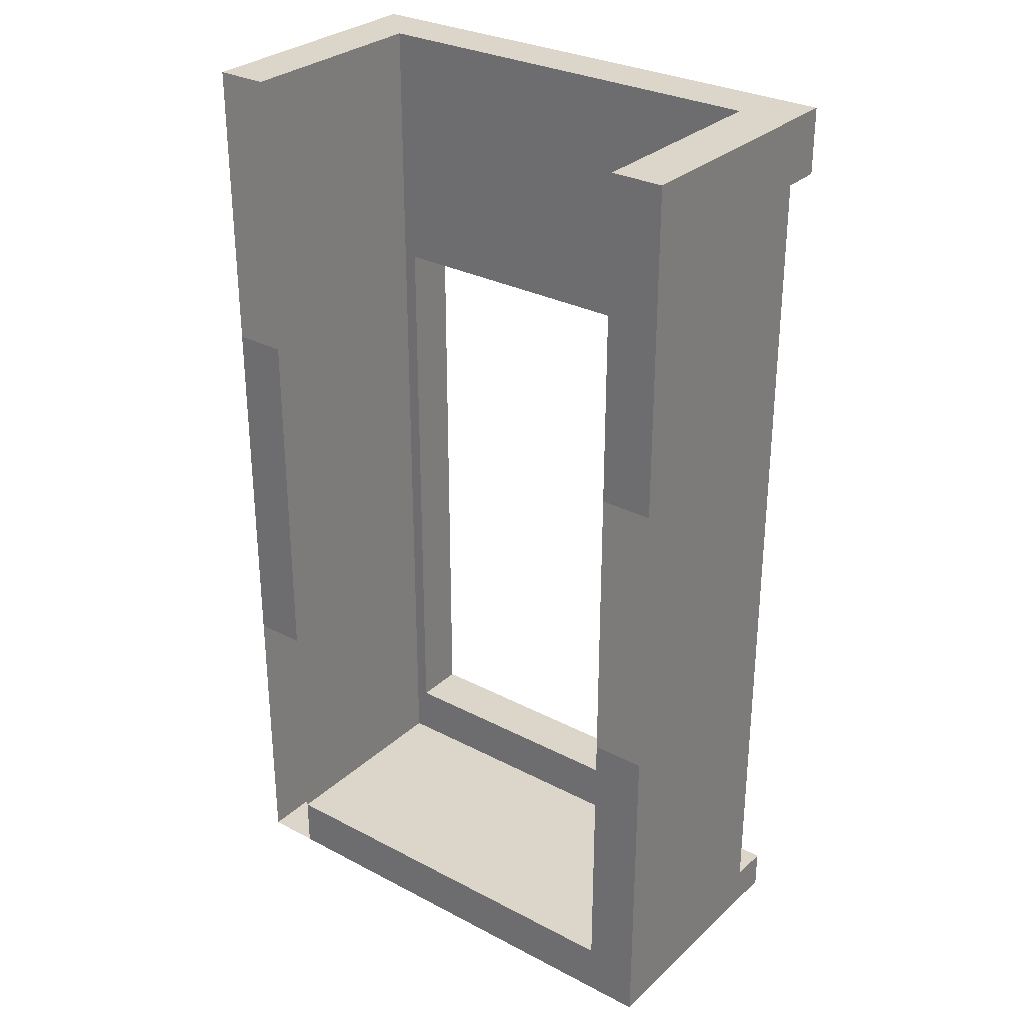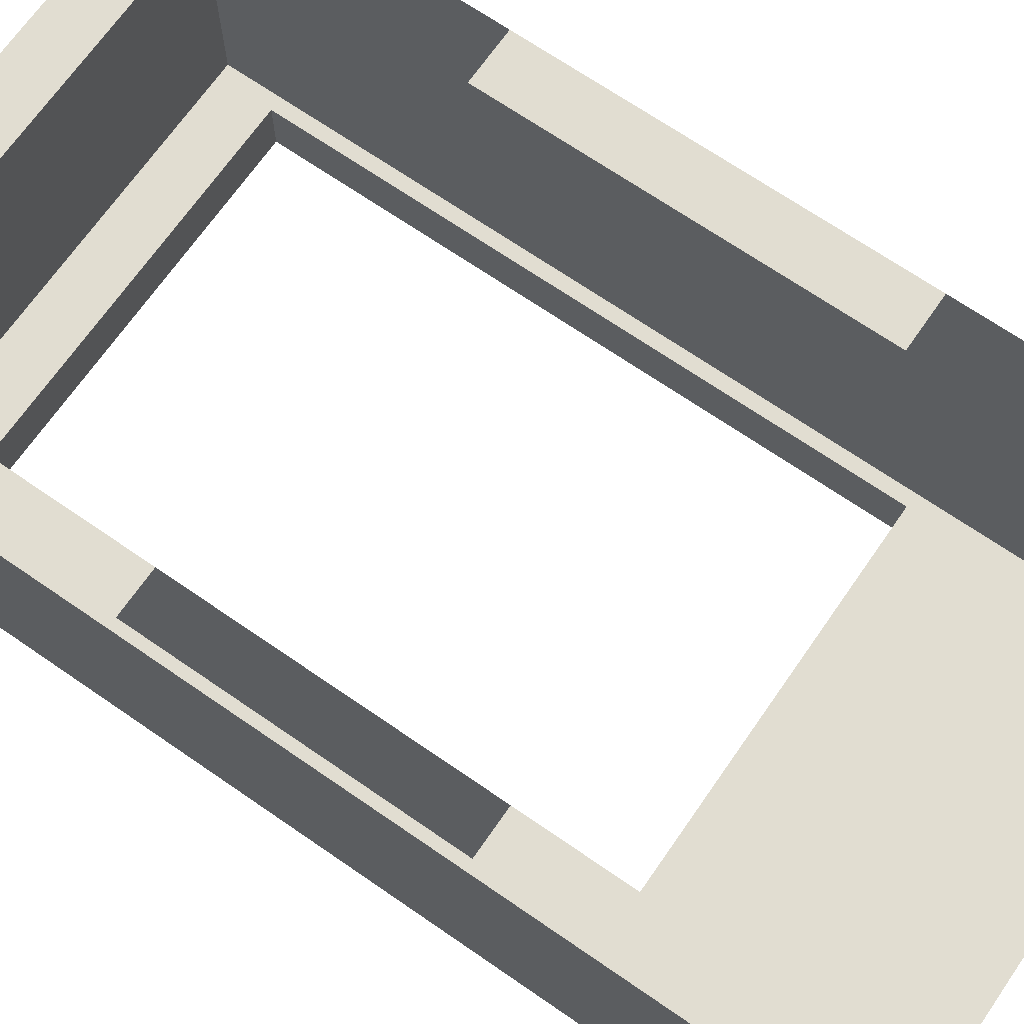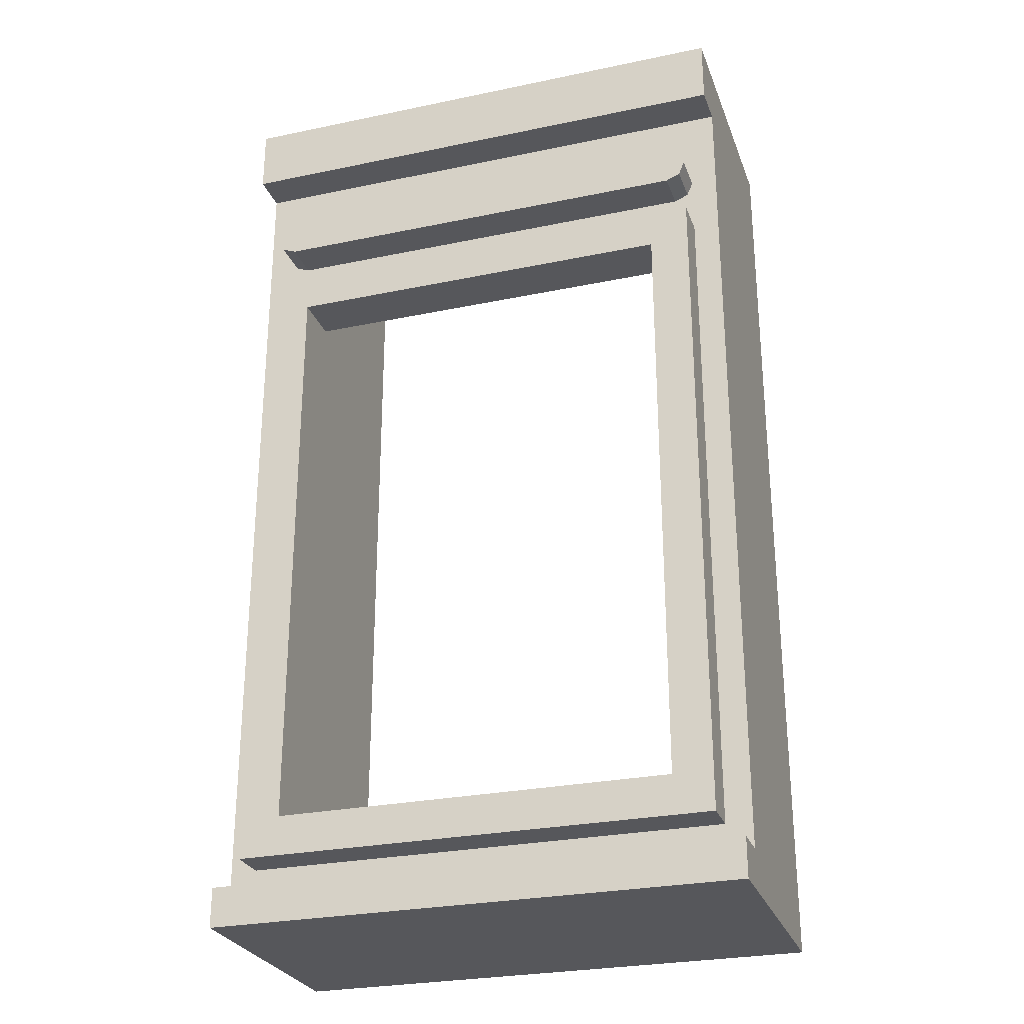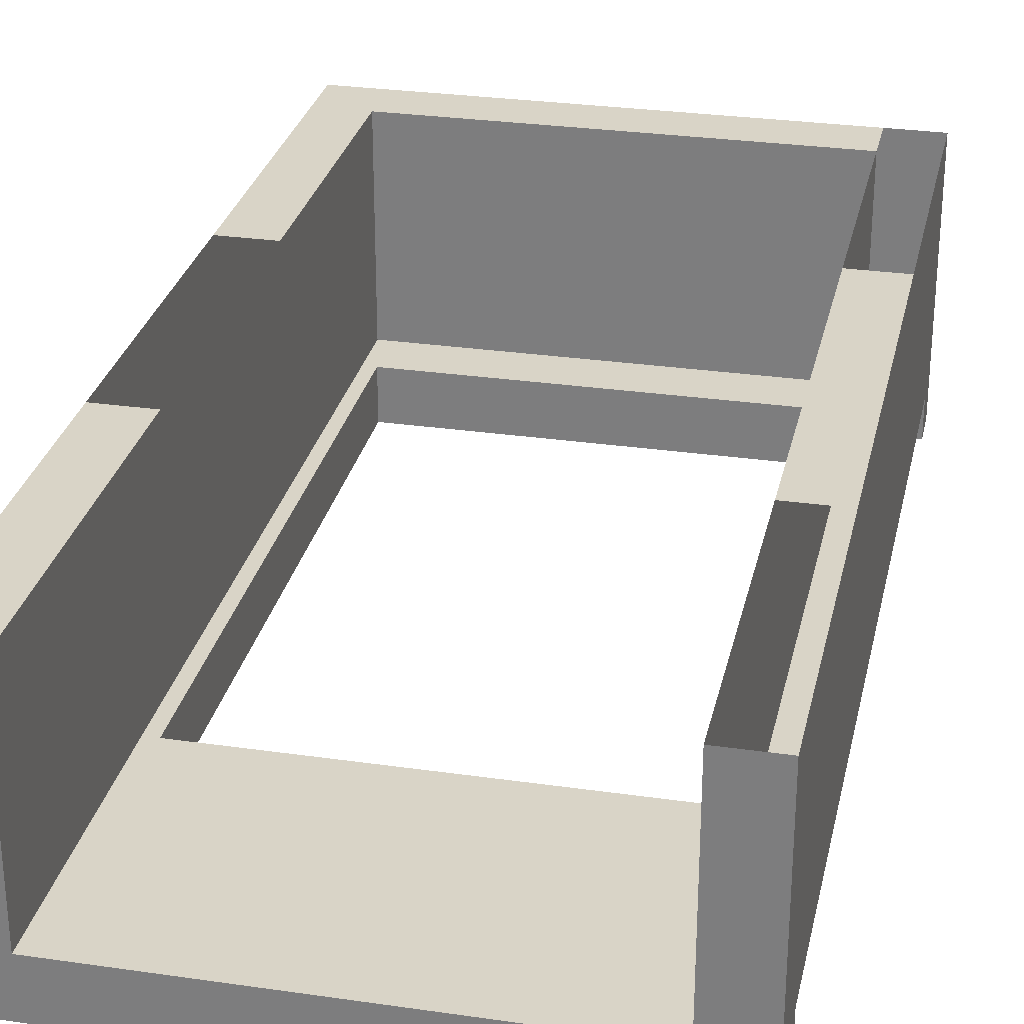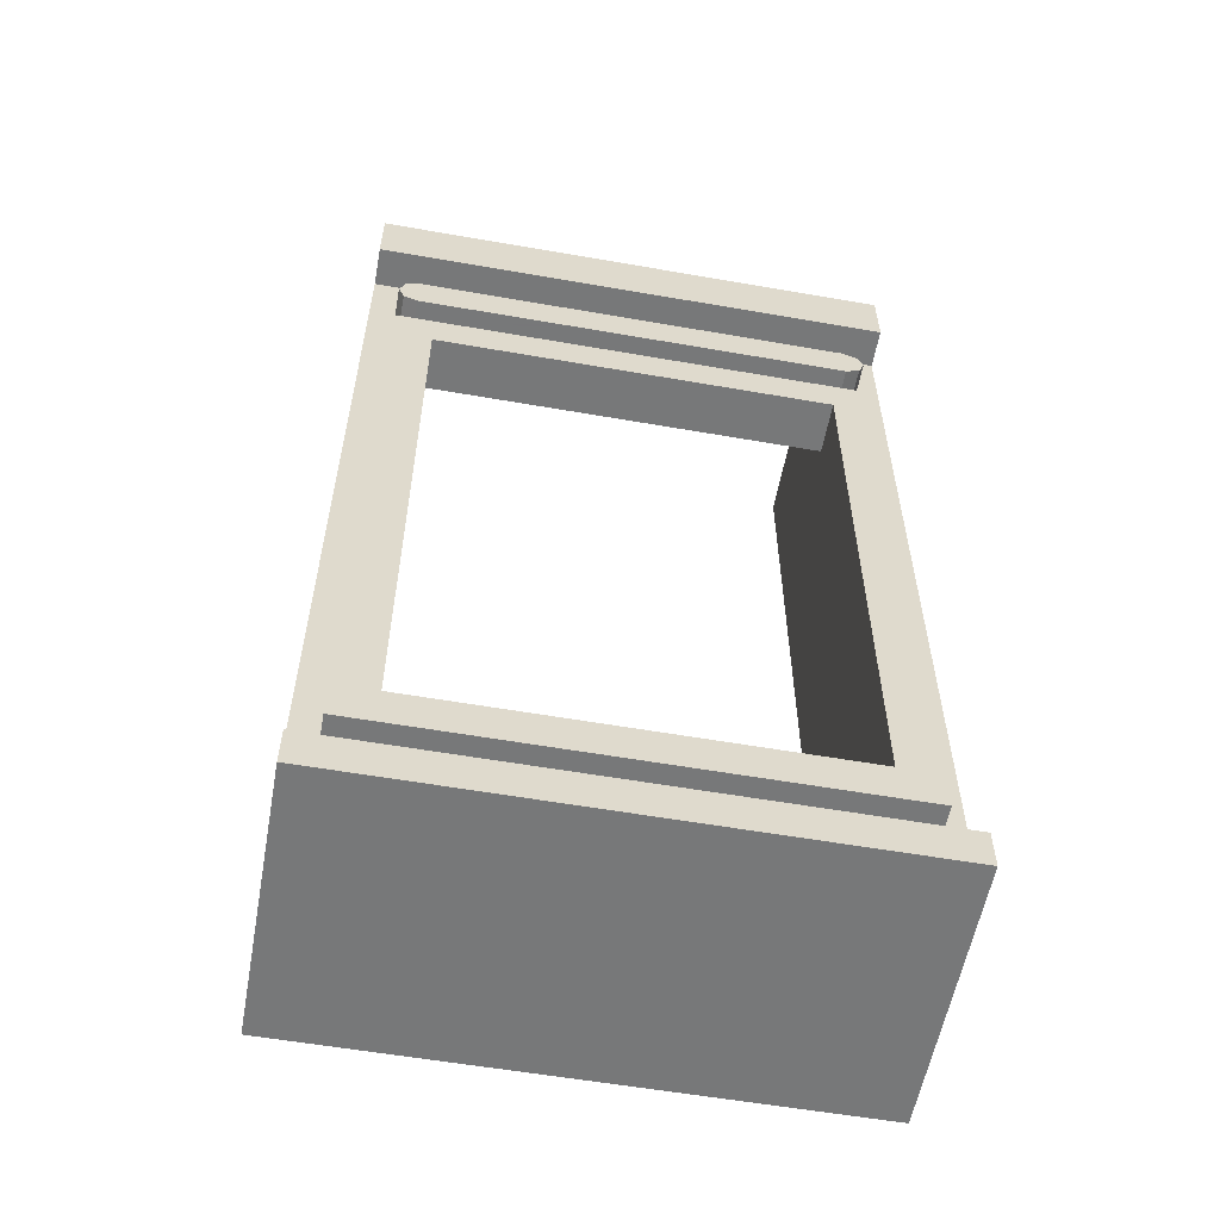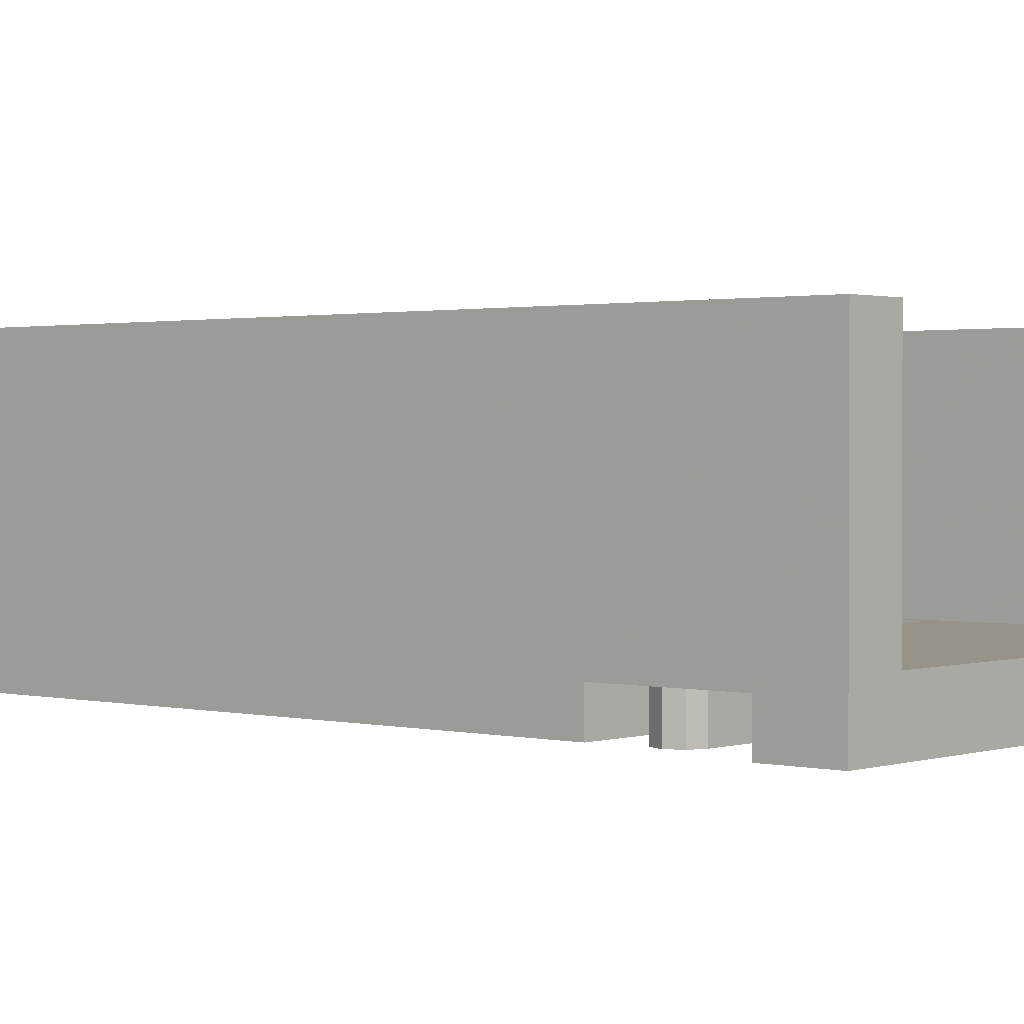
<metadata>
{"format":"obj","ext":"obj","renderer":"f3d","projection":"perspective","resolution":1024,"background":"white","views":[{"elev":29.8,"azim":37.5,"up":"+Y"},{"elev":68.8,"azim":124.7,"up":"+Z"},{"elev":-27.4,"azim":-162.2,"up":"+Y"},{"elev":28.7,"azim":-167.8,"up":"+Z"},{"elev":-57.3,"azim":169.7,"up":"+Y"},{"elev":1.3,"azim":130.9,"up":"+Z"}]}
</metadata>
<code>
v -1 3.6 0.5
v -1 0 0.5
v -1 0 -0.35
v -1 3.6 -0.35
v 1 3.6 -0.35
v 1 0 -0.35
v 1 0 0.5
v 1 3.6 0.5
v 1 0 -0.35
v -1 0 -0.35
v -1 0 0.5
v 1 0 0.5
v -0.75 2.65 -0.3
v -0.75 2.65 -0.5
v 0.75 2.65 -0.5
v 0.75 2.65 -0.3
v -0.75 0.4 -0.3
v -0.75 0.4 -0.5
v -0.75 2.65 -0.5
v -0.75 2.65 -0.3
v 0.75 0.4 -0.3
v 0.75 0.4 -0.5
v -0.75 0.4 -0.5
v -0.75 0.4 -0.3
v 0.75 2.65 -0.3
v 0.75 2.65 -0.5
v 0.75 0.4 -0.5
v 0.75 0.4 -0.3
v -0.9 2.8 -0.35
v -0.9 2.8 -0.5
v 0.9 2.8 -0.5
v 0.9 2.8 -0.35
v -0.9 0.25 -0.35
v -0.9 0.25 -0.5
v -0.9 2.8 -0.5
v -0.9 2.8 -0.35
v 0.9 0.25 -0.35
v 0.9 0.25 -0.5
v -0.9 0.25 -0.5
v -0.9 0.25 -0.35
v 0.9 2.8 -0.35
v 0.9 2.8 -0.5
v 0.9 0.25 -0.5
v 0.9 0.25 -0.35
v -0.75 0.4 -0.5
v 0.75 0.4 -0.5
v 0.9 0.25 -0.5
v -0.9 0.25 -0.5
v -0.9 2.8 -0.5
v 0.9 2.8 -0.5
v 0.75 2.65 -0.5
v -0.75 2.65 -0.5
v 0.75 0.4 -0.5
v 0.75 2.65 -0.5
v 0.9 2.8 -0.5
v 0.9 0.25 -0.5
v -0.75 2.65 -0.5
v -0.75 0.4 -0.5
v -0.9 0.25 -0.5
v -0.9 2.8 -0.5
v 0.825 2.95 -0.5
v -0.825 2.95 -0.5
v -0.825 3.1 -0.5
v 0.825 3.1 -0.5
v -0.825 3.1 -0.5
v -0.825 3.1 -0.35
v 0.825 3.1 -0.35
v 0.825 3.1 -0.5
v 0.825 2.95 -0.5
v 0.825 2.95 -0.35
v -0.825 2.95 -0.35
v -0.825 2.95 -0.5
v 0.878 2.972 -0.35
v 0.825 2.95 -0.35
v 0.825 2.95 -0.5
v 0.878 2.972 -0.5
v 0.9 3.025 -0.35
v 0.878 2.972 -0.35
v 0.878 2.972 -0.5
v 0.9 3.025 -0.5
v 0.878 3.078 -0.35
v 0.9 3.025 -0.35
v 0.9 3.025 -0.5
v 0.878 3.078 -0.5
v 0.825 3.1 -0.35
v 0.878 3.078 -0.35
v 0.878 3.078 -0.5
v 0.825 3.1 -0.5
v 0.878 3.078 -0.5
v 0.9 3.025 -0.5
v 0.878 2.972 -0.5
v 0.878 3.078 -0.5
v 0.878 2.972 -0.5
v 0.825 2.95 -0.5
v 0.825 3.1 -0.5
v -0.878 2.972 -0.35
v -0.825 2.95 -0.35
v -0.825 2.95 -0.5
v -0.878 2.972 -0.5
v -0.9 3.025 -0.35
v -0.878 2.972 -0.35
v -0.878 2.972 -0.5
v -0.9 3.025 -0.5
v -0.878 3.078 -0.35
v -0.9 3.025 -0.35
v -0.9 3.025 -0.5
v -0.878 3.078 -0.5
v -0.825 3.1 -0.35
v -0.878 3.078 -0.35
v -0.878 3.078 -0.5
v -0.825 3.1 -0.5
v -0.878 3.078 -0.5
v -0.9 3.025 -0.5
v -0.878 2.972 -0.5
v -0.878 3.078 -0.5
v -0.878 2.972 -0.5
v -0.825 2.95 -0.5
v -0.825 3.1 -0.5
v -1 0 -0.35
v -1 0 -0.5
v 1 0 -0.5
v 1 0 -0.35
v -1 0.15 -0.35
v -1 0.15 -0.5
v -1 0 -0.5
v -1 0 -0.35
v 1 0.15 -0.35
v 1 0.15 -0.5
v -1 0.15 -0.5
v -1 0.15 -0.35
v 1 0 -0.35
v 1 0 -0.5
v 1 0.15 -0.5
v 1 0.15 -0.35
v -1 0.15 -0.5
v 1 0.15 -0.5
v 1 0 -0.5
v -1 0 -0.5
v -1 3.35 -0.35
v -1 3.35 -0.5
v 1 3.35 -0.5
v 1 3.35 -0.35
v -1 3.6 -0.35
v -1 3.6 -0.5
v -1 3.35 -0.5
v -1 3.35 -0.35
v 1 3.6 -0.35
v 1 3.6 -0.5
v -1 3.6 -0.5
v -1 3.6 -0.35
v 1 3.35 -0.35
v 1 3.35 -0.5
v 1 3.6 -0.5
v 1 3.6 -0.35
v -1 3.6 -0.5
v 1 3.6 -0.5
v 1 3.35 -0.5
v -1 3.35 -0.5
v -0.9 0.25 -0.35
v 0.9 0.25 -0.35
v 1 0.15 -0.35
v -1 0.15 -0.35
v -1 0.15 -0.35
v -1 3.35 -0.35
v -0.9 2.8 -0.35
v -0.9 0.25 -0.35
v 1 3.35 -0.35
v 1 0.15 -0.35
v 0.9 0.25 -0.35
v 0.9 2.8 -0.35
v 0.8 0.2 -0.3
v 0.8 3.6 -0.3
v 0.75 2.65 -0.3
v 0.75 0.4 -0.3
v -0.8 3.6 -0.3
v -0.8 0.2 -0.3
v -0.75 0.4 -0.3
v -0.75 2.65 -0.3
v 0.75 0.4 -0.3
v -0.75 0.4 -0.3
v -0.8 0.2 -0.3
v 0.8 0.2 -0.3
v 0.8 3.6 -0.3
v 0.8 0.2 -0.3
v 0.8 0.2 0.5
v 0.8 3.6 0.5
v 0.8 3.6 -0.3
v 0.8 3.6 0.5
v 1 3.6 0.5
v 1 3.6 -0.3
v -0.8 3.6 0.5
v -0.8 0.2 0.5
v -0.8 0.2 -0.3
v -0.8 3.6 -0.3
v -0.8 3.6 0.5
v -0.8 3.6 -0.3
v -1 3.6 -0.3
v -1 3.6 0.5
v -0.8 0.2 -0.3
v -0.8 0.2 0.5
v 0.8 0.2 0.5
v 0.8 0.2 -0.3
v -0.8 0 0.5
v 1 0 0.5
v 0.8 0.2 0.5
v -0.8 0.2 0.5
v 1 0 0.5
v 1 1.25 0.5
v 0.8 1.25 0.5
v 0.8 0.2 0.5
v 1 3.6 0.5
v 1 2.35 0.5
v 0.8 2.35 0.5
v 0.8 3.6 0.5
v -1 2.5 0.5
v -1 1.1 0.5
v -0.8 1.1 0.5
v -0.8 2.5 0.5
v 1 3.35 -0.35
v 0.9 2.8 -0.35
v -0.9 2.8 -0.35
v -1 3.35 -0.35
v -1 3.6 -0.35
v -1 3.6 -0.3
v -0.8 3.6 -0.3
v 1 3.6 -0.3
v 1 3.6 -0.35
v 0.8 3.6 -0.3
v -0.8 3.6 -0.3
v 0.8 3.6 -0.3
v 1 3.6 -0.35
v -1 3.6 -0.35
v -0.75 2.65 -0.3
v 0.75 2.65 -0.3
v 0.8 3.6 -0.3
v -0.8 3.6 -0.3
g mesh7485305
f 1 3 2
f 3 1 4
g mesh7485306
f 5 7 6
f 7 5 8
g mesh7485307
f 9 11 10
f 11 9 12
g mesh7485310
f 13 14 15
f 15 16 13
f 17 18 19
f 19 20 17
f 21 22 23
f 23 24 21
f 25 26 27
f 27 28 25
g mesh7485312
f 29 31 30
f 31 29 32
f 33 35 34
f 35 33 36
f 37 39 38
f 39 37 40
f 41 43 42
f 43 41 44
f 45 46 47
f 47 48 45
f 49 50 51
f 51 52 49
f 53 54 55
f 55 56 53
f 57 58 59
f 59 60 57
g mesh7485315
f 61 62 63
f 63 64 61
f 65 66 67
f 67 68 65
f 69 70 71
f 71 72 69
g mesh7485319
f 73 74 75
f 75 76 73
f 77 78 79
f 79 80 77
f 81 82 83
f 83 84 81
f 85 86 87
f 87 88 85
g mesh7485323
f 89 90 91
f 92 93 94
f 94 95 92
g mesh7485328
f 96 98 97
f 98 96 99
f 100 102 101
f 102 100 103
f 104 106 105
f 106 104 107
f 108 110 109
f 110 108 111
g mesh7485332
f 112 114 113
f 115 117 116
f 117 115 118
g mesh7485335
f 119 120 121
f 121 122 119
f 123 124 125
f 125 126 123
f 127 128 129
f 129 130 127
f 131 132 133
f 133 134 131
f 135 136 137
f 137 138 135
g mesh7485337
f 139 140 141
f 141 142 139
f 143 144 145
f 145 146 143
f 147 148 149
f 149 150 147
f 151 152 153
f 153 154 151
f 155 156 157
f 157 158 155
g mesh7485339
f 159 160 161
f 161 162 159
f 163 164 165
f 165 166 163
f 167 168 169
f 169 170 167
g mesh7485340
f 171 172 173
f 173 174 171
f 175 176 177
f 177 178 175
f 179 180 181
f 181 182 179
g mesh7485342
f 183 184 185
f 185 186 183
f 187 188 189
f 189 190 187
g mesh7485344
f 191 192 193
f 193 194 191
f 195 196 197
f 197 198 195
g mesh7485346
f 199 200 201
f 201 202 199
g mesh7485348
f 203 204 205
f 205 206 203
f 207 208 209
f 209 210 207
g mesh7485349
f 211 213 212
f 213 211 214
g mesh7485351
f 215 216 217
f 217 218 215
g mesh7485353
f 219 220 221
f 221 222 219
f 223 224 225
f 226 227 228
f 229 230 231
f 231 232 229
f 233 234 235
f 235 236 233

</code>
